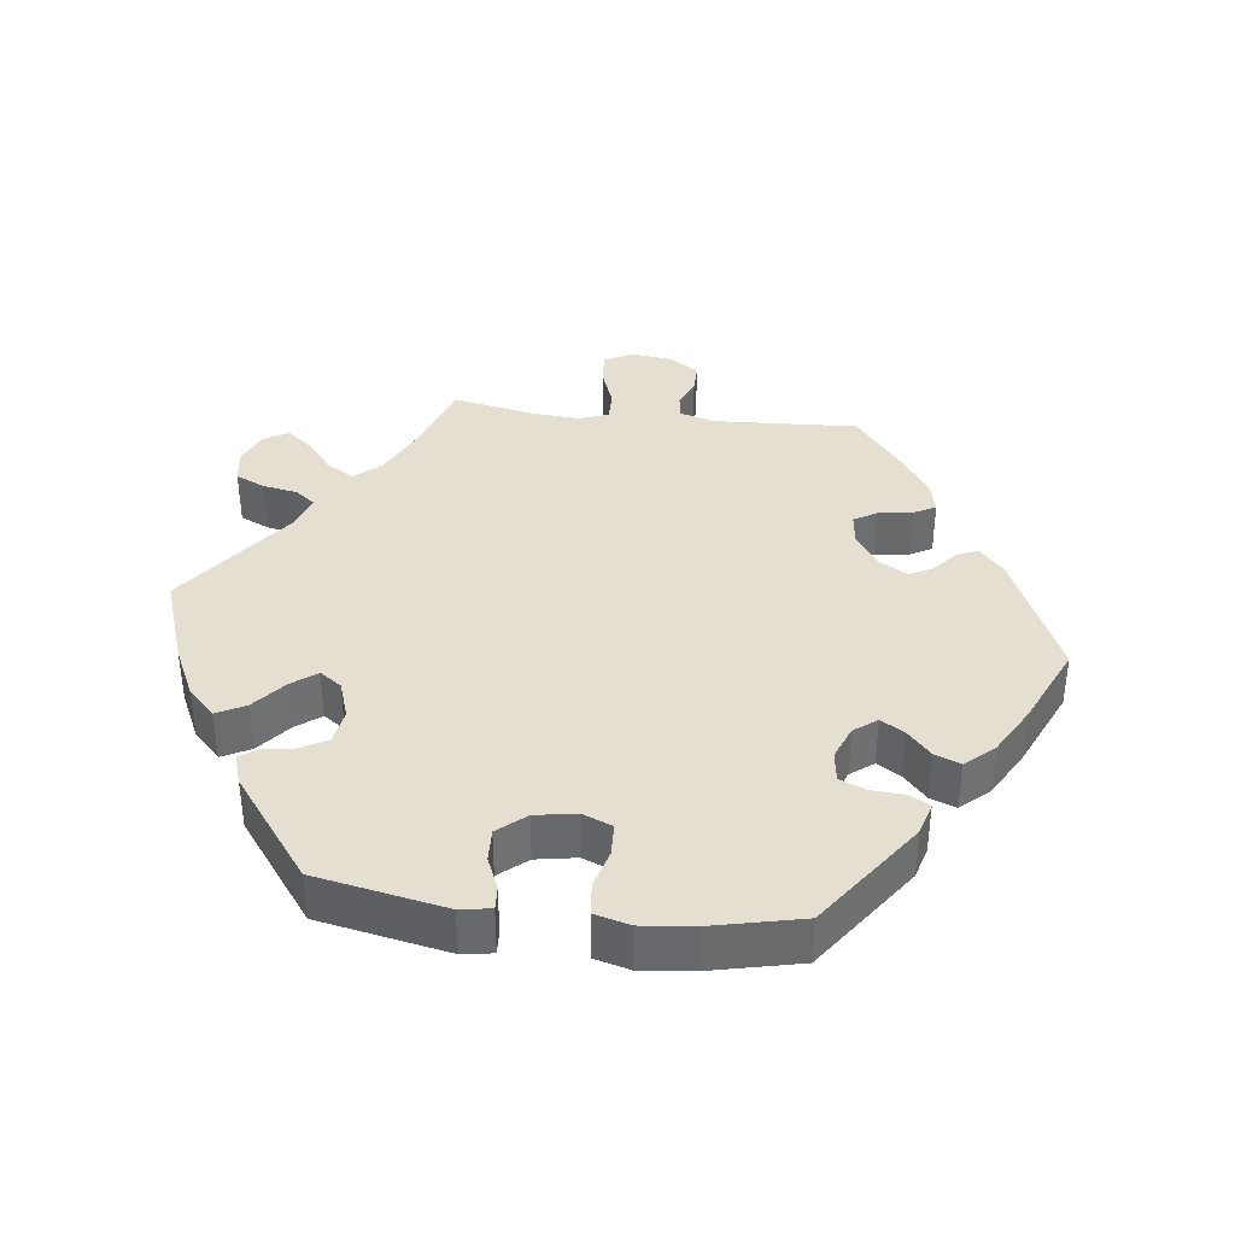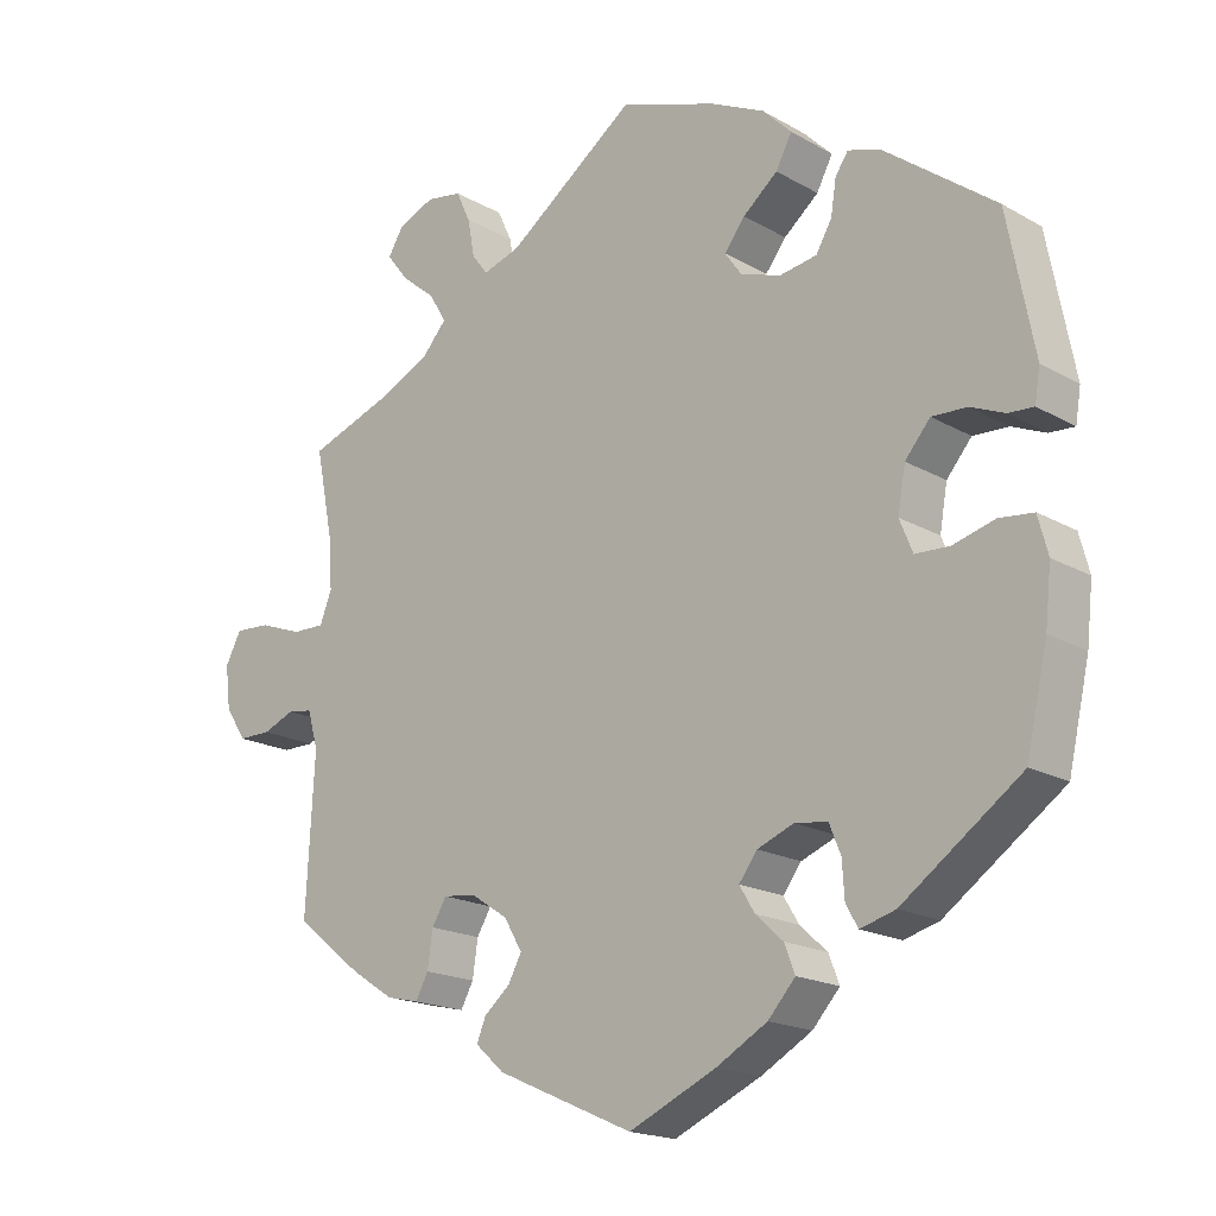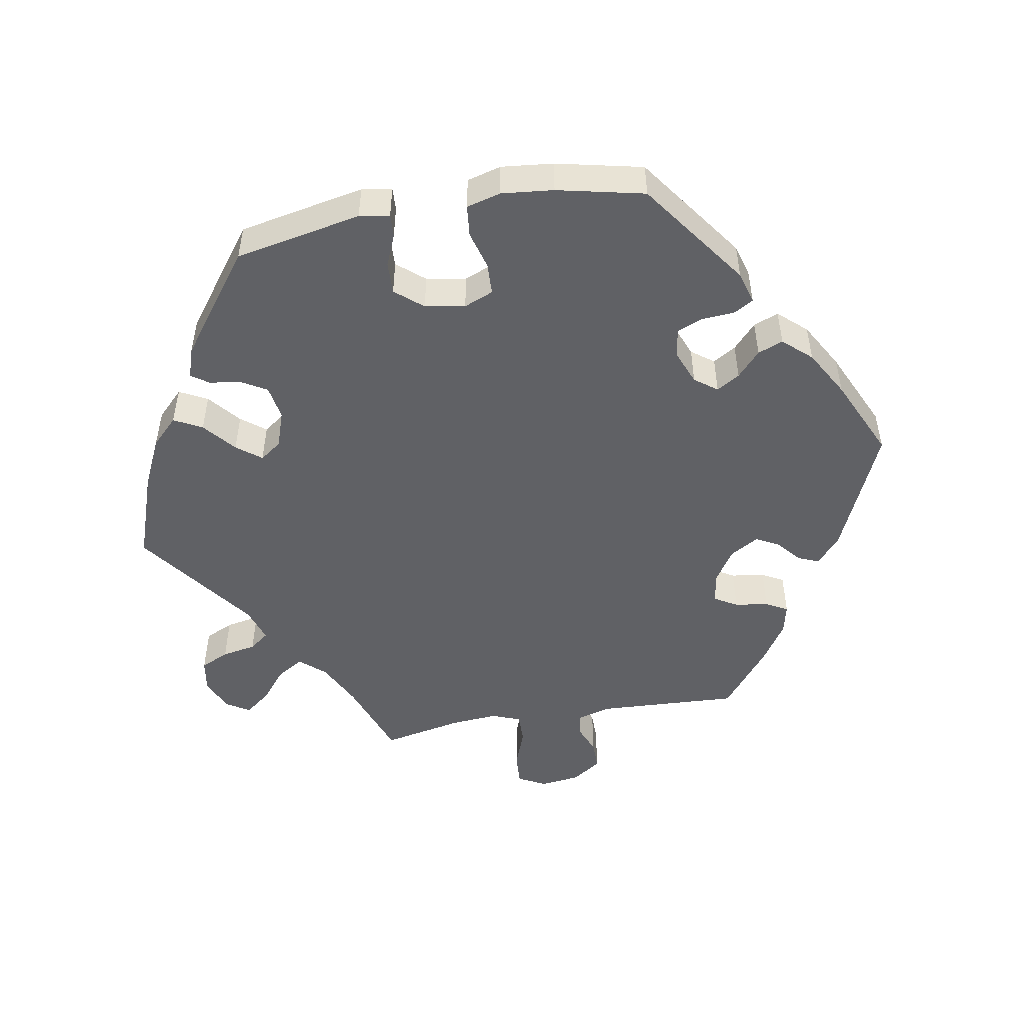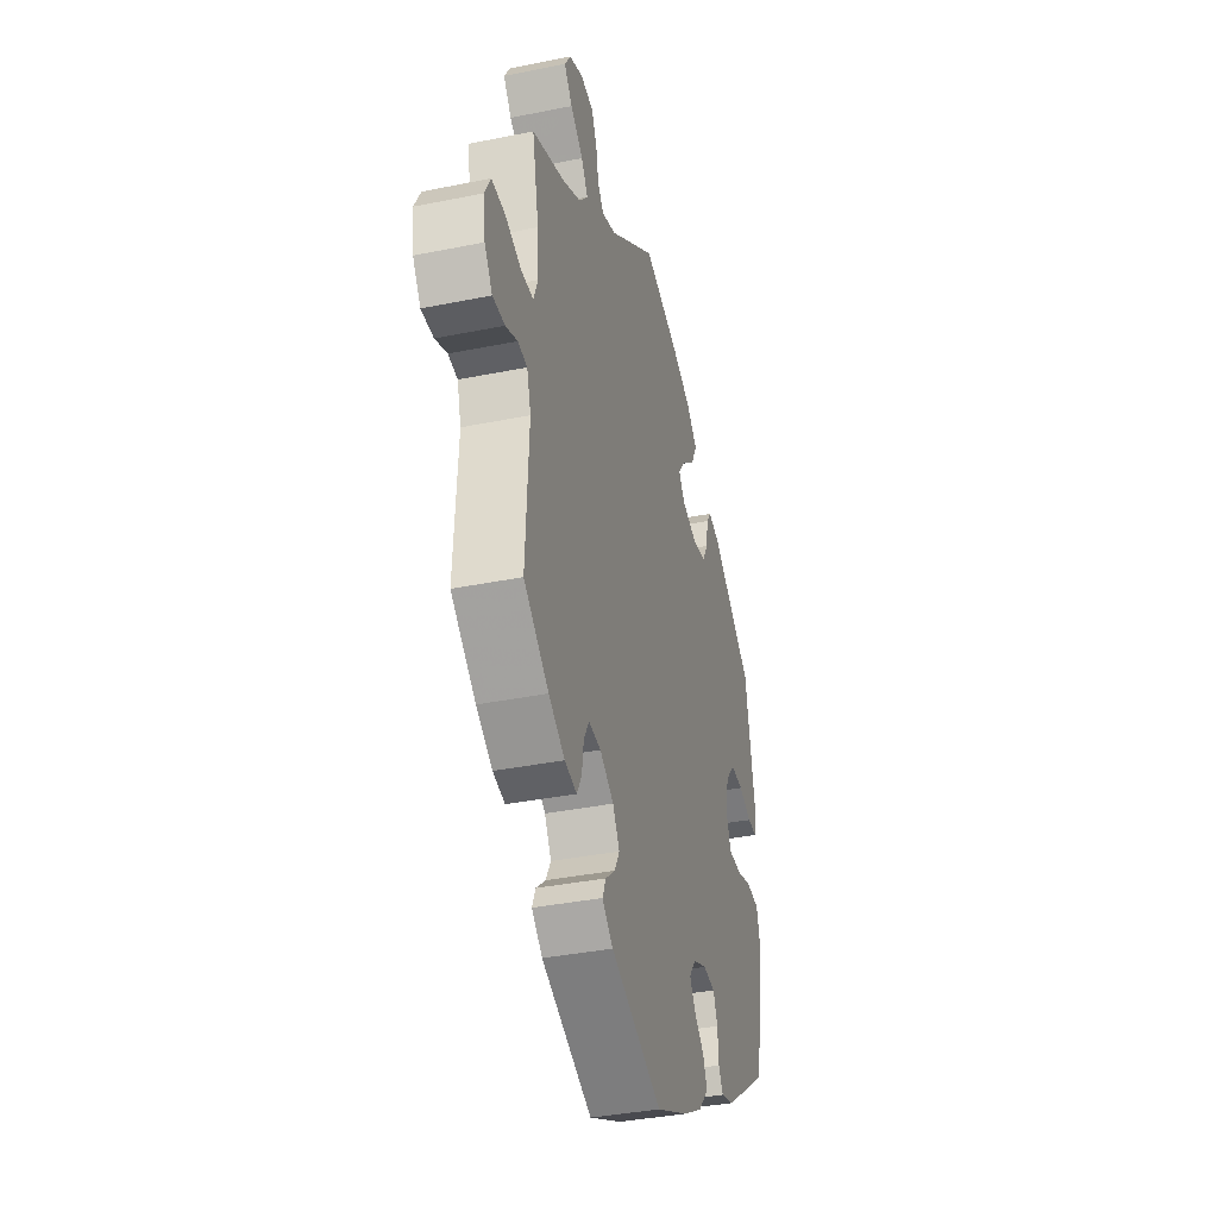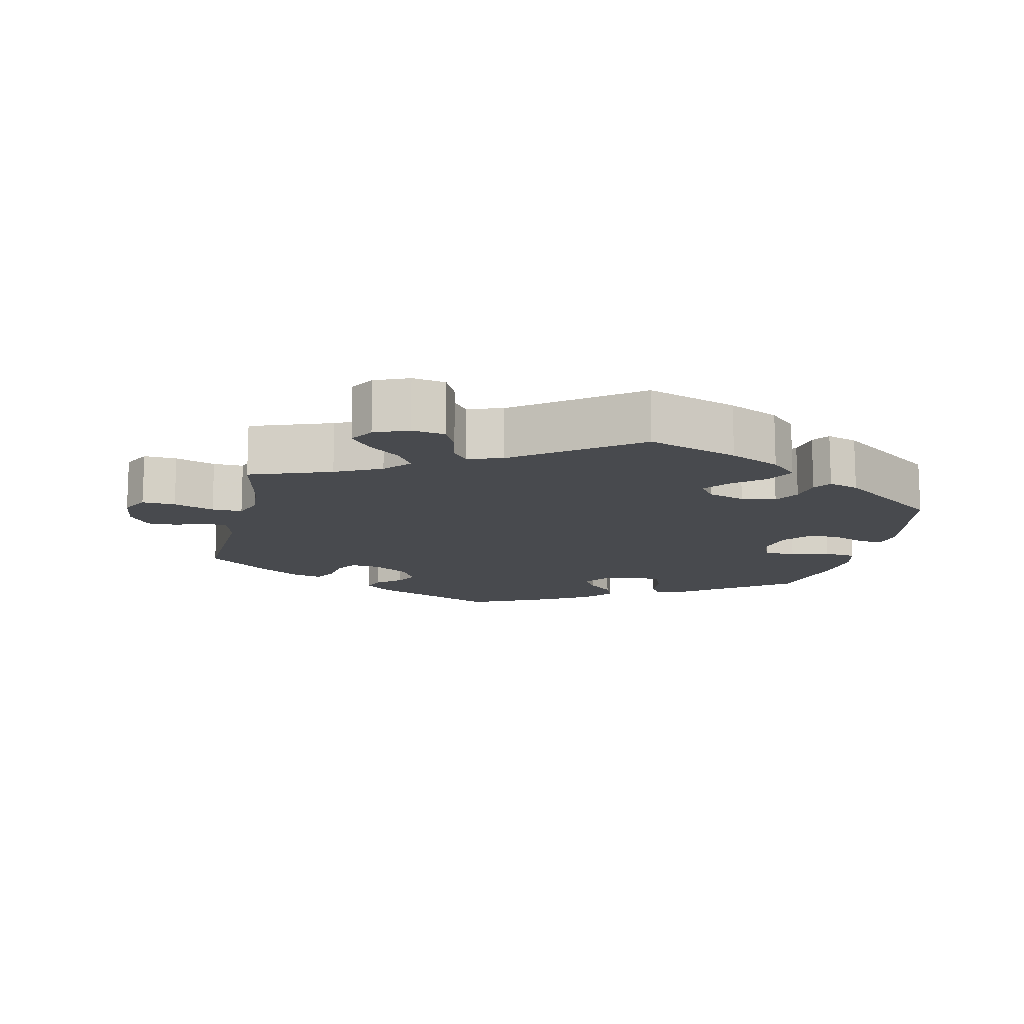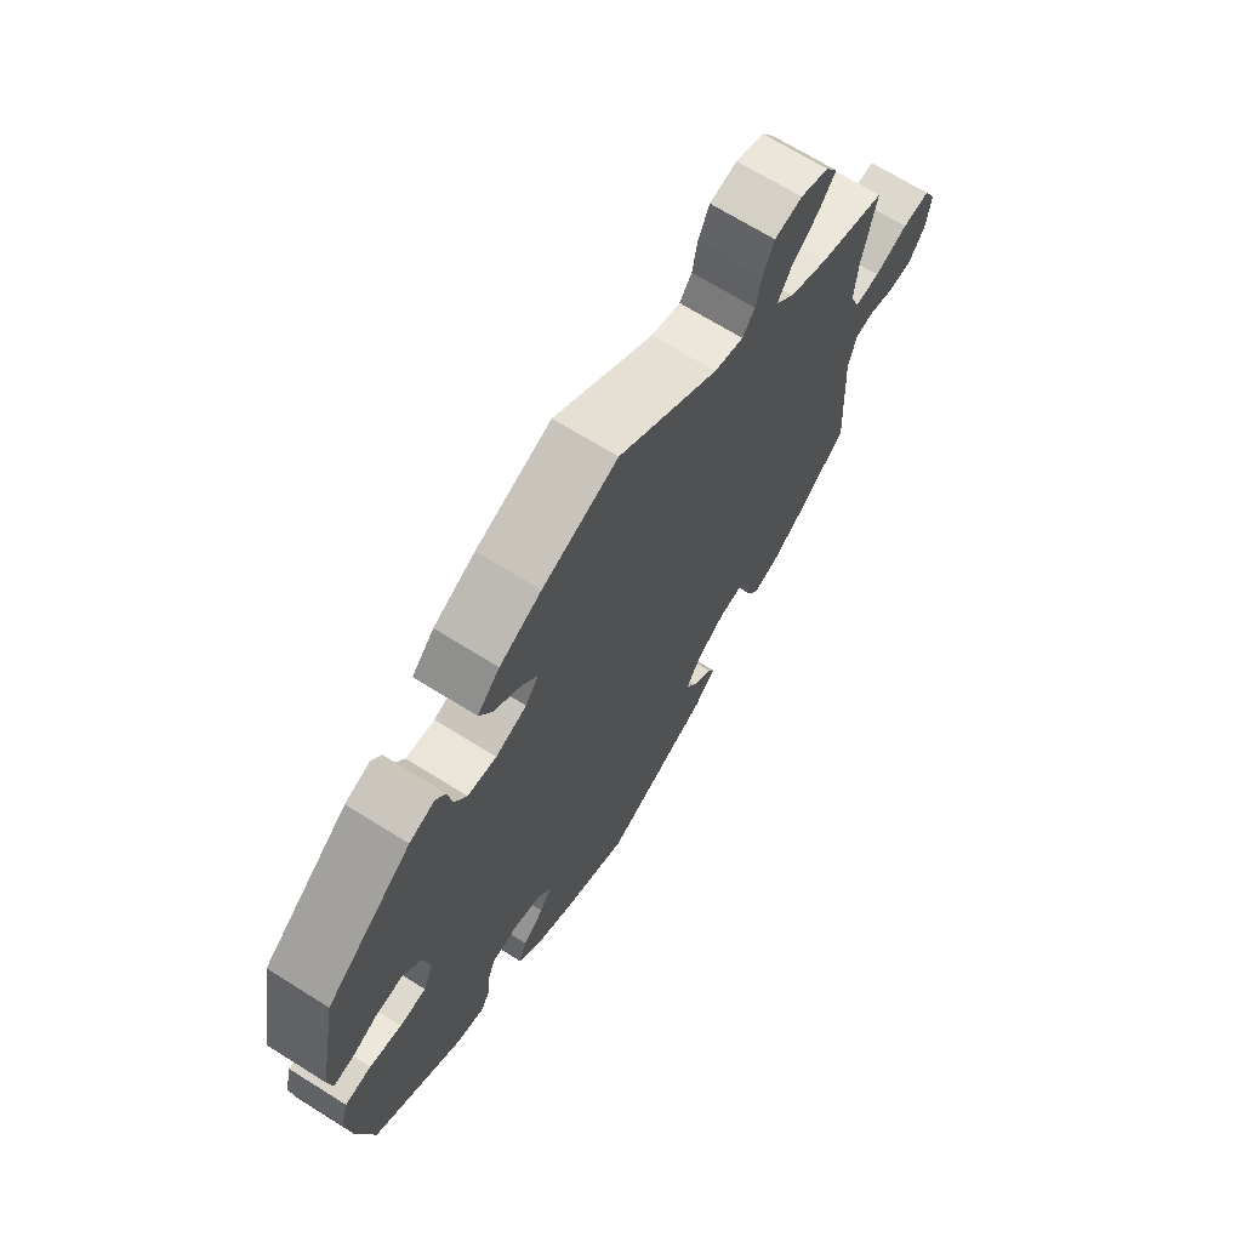
<metadata>
{"format":"obj","ext":"obj","renderer":"f3d","projection":"perspective","resolution":1024,"background":"white","views":[{"elev":37.5,"azim":97.0,"up":"+Y"},{"elev":-18.2,"azim":42.4,"up":"+Z"},{"elev":-49.5,"azim":100.2,"up":"+Y"},{"elev":-36.8,"azim":-75.3,"up":"+Z"},{"elev":-13.2,"azim":-12.4,"up":"+Y"},{"elev":68.8,"azim":122.1,"up":"+Z"}]}
</metadata>
<code>
v 0.127 0.07 0.533
v 0.198 0.07 0.499
v 0.236 0.07 0.461
v 0.215 0.07 0.421
v 0.169 0.07 0.383
v 0.142 0.07 0.348
v 0.164 0.07 0.317
v 0.217 0.07 0.299
v 0.266 0.07 0.307
v 0.287 0.07 0.343
v 0.294 0.07 0.388
v 0.311 0.07 0.413
v 0.354 0.07 0.399
v 0.5 0.07 0.289
v 0.535 0.07 0.108
v 0.528 0.07 0.065
v 0.495 0.07 0.067
v 0.45 0.07 0.086
v 0.404 0.07 0.088
v 0.371 0.07 0.049
v 0.361 0.07 -0.008
v 0.378 0.07 -0.05
v 0.423 0.07 -0.052
v 0.478 0.07 -0.037
v 0.523 0.07 -0.042
v 0.536 0.07 -0.091
v 0.528 0.07 -0.165
v 0.5 0.07 -0.289
v 0.344 0.07 -0.4
v 0.298 0.07 -0.413
v 0.282 0.07 -0.385
v 0.279 0.07 -0.338
v 0.264 0.07 -0.301
v 0.221 0.07 -0.295
v 0.173 0.07 -0.314
v 0.149 0.07 -0.346
v 0.169 0.07 -0.379
v 0.205 0.07 -0.412
v 0.219 0.07 -0.448
v 0.183 0.07 -0.488
v 0.116 0.07 -0.526
v 0.001 0.07 -0.578
v -0.18 0.07 -0.498
v -0.218 0.07 -0.464
v -0.206 0.07 -0.435
v -0.172 0.07 -0.406
v -0.154 0.07 -0.373
v -0.178 0.07 -0.332
v -0.227 0.07 -0.3
v -0.27 0.07 -0.295
v -0.289 0.07 -0.327
v -0.296 0.07 -0.375
v -0.313 0.07 -0.406
v -0.356 0.07 -0.396
v -0.413 0.07 -0.359
v -0.501 0.07 -0.289
v -0.49 0.07 -0.086
v -0.504 0.07 -0.037
v -0.537 0.07 -0.032
v -0.579 0.07 -0.049
v -0.622 0.07 -0.049
v -0.65 0.07 -0.007
v -0.657 0.07 0.05
v -0.636 0.07 0.09
v -0.589 0.07 0.087
v -0.532 0.07 0.066
v -0.489 0.07 0.065
v -0.473 0.07 0.106
v -0.478 0.07 0.174
v -0.501 0.07 0.289
v -0.386 0.07 0.33
v -0.321 0.07 0.362
v -0.289 0.07 0.398
v -0.312 0.07 0.436
v -0.357 0.07 0.473
v -0.386 0.07 0.51
v -0.365 0.07 0.544
v -0.317 0.07 0.564
v -0.27 0.07 0.556
v -0.251 0.07 0.515
v -0.242 0.07 0.466
v -0.221 0.07 0.438
v -0.171 0.07 0.454
v -0.001 0.07 0.578
v 0.127 0 0.533
v 0.198 0 0.499
v 0.236 0 0.461
v 0.215 0 0.421
v 0.169 0 0.383
v 0.142 0 0.348
v 0.164 0 0.317
v 0.217 0 0.299
v 0.266 0 0.307
v 0.287 0 0.343
v 0.294 0 0.388
v 0.311 0 0.413
v 0.354 0 0.399
v 0.5 0 0.289
v 0.535 0 0.108
v 0.528 0 0.065
v 0.495 0 0.067
v 0.45 0 0.086
v 0.404 0 0.088
v 0.371 0 0.049
v 0.361 0 -0.008
v 0.378 0 -0.05
v 0.423 0 -0.052
v 0.478 0 -0.037
v 0.523 0 -0.042
v 0.536 0 -0.091
v 0.528 0 -0.165
v 0.5 0 -0.289
v 0.344 0 -0.4
v 0.298 0 -0.413
v 0.282 0 -0.385
v 0.279 0 -0.338
v 0.264 0 -0.301
v 0.221 0 -0.295
v 0.173 0 -0.314
v 0.149 0 -0.346
v 0.169 0 -0.379
v 0.205 0 -0.412
v 0.219 0 -0.448
v 0.183 0 -0.488
v 0.116 0 -0.526
v 0.001 0 -0.578
v -0.18 0 -0.498
v -0.218 0 -0.464
v -0.206 0 -0.435
v -0.172 0 -0.406
v -0.154 0 -0.373
v -0.178 0 -0.332
v -0.227 0 -0.3
v -0.27 0 -0.295
v -0.289 0 -0.327
v -0.296 0 -0.375
v -0.313 0 -0.406
v -0.356 0 -0.396
v -0.413 0 -0.359
v -0.501 0 -0.289
v -0.49 0 -0.086
v -0.504 0 -0.037
v -0.537 0 -0.032
v -0.579 0 -0.049
v -0.622 0 -0.049
v -0.65 0 -0.007
v -0.657 0 0.05
v -0.636 0 0.09
v -0.589 0 0.087
v -0.532 0 0.066
v -0.489 0 0.065
v -0.473 0 0.106
v -0.478 0 0.174
v -0.501 0 0.289
v -0.386 0 0.33
v -0.321 0 0.362
v -0.289 0 0.398
v -0.312 0 0.436
v -0.357 0 0.473
v -0.386 0 0.51
v -0.365 0 0.544
v -0.317 0 0.564
v -0.27 0 0.556
v -0.251 0 0.515
v -0.242 0 0.466
v -0.221 0 0.438
v -0.171 0 0.454
v -0.001 0 0.578
f 83 84 1 2
f 82 83 2 3
f 78 79 80 81
f 78 81 82
f 77 78 82
f 74 75 76 77
f 73 74 77 82
f 72 73 82 3
f 69 70 71
f 68 69 71 72
f 67 68 72 3
f 63 64 65 66
f 63 66 67
f 62 63 67
f 59 60 61 62
f 58 59 62 67
f 57 58 67 3
f 51 52 53 54
f 50 51 54 55
f 43 44 45 46
f 43 46 47
f 42 43 47
f 41 42 47 48
f 37 38 39 40
f 36 37 40 41
f 29 30 31 32
f 29 32 33
f 28 29 33
f 27 28 33 34
f 23 24 25 26
f 22 23 26 27
f 15 16 17 18
f 15 18 19
f 14 15 19
f 13 14 19 20
f 10 11 12 13
f 9 10 13 20
f 57 3 4 5
f 57 5 6
f 50 55 56 57
f 49 50 57 6
f 48 49 6 7
f 36 41 48 7
f 35 36 7 8
f 22 27 34 35
f 21 22 35 8
f 8 9 20 21
f 86 85 168 167
f 87 86 167 166
f 165 164 163 162
f 166 165 162
f 166 162 161
f 161 160 159 158
f 166 161 158 157
f 87 166 157 156
f 155 154 153
f 156 155 153 152
f 87 156 152 151
f 150 149 148 147
f 151 150 147
f 151 147 146
f 146 145 144 143
f 151 146 143 142
f 87 151 142 141
f 138 137 136 135
f 139 138 135 134
f 130 129 128 127
f 131 130 127
f 131 127 126
f 132 131 126 125
f 124 123 122 121
f 125 124 121 120
f 116 115 114 113
f 117 116 113
f 117 113 112
f 118 117 112 111
f 110 109 108 107
f 111 110 107 106
f 102 101 100 99
f 103 102 99
f 103 99 98
f 104 103 98 97
f 97 96 95 94
f 104 97 94 93
f 89 88 87 141
f 90 89 141
f 141 140 139 134
f 90 141 134 133
f 91 90 133 132
f 91 132 125 120
f 92 91 120 119
f 119 118 111 106
f 92 119 106 105
f 105 104 93 92
f 1 85 86 2
f 2 86 87 3
f 3 87 88 4
f 4 88 89 5
f 5 89 90 6
f 6 90 91 7
f 7 91 92 8
f 8 92 93 9
f 9 93 94 10
f 10 94 95 11
f 11 95 96 12
f 12 96 97 13
f 13 97 98 14
f 14 98 99 15
f 15 99 100 16
f 16 100 101 17
f 17 101 102 18
f 18 102 103 19
f 19 103 104 20
f 20 104 105 21
f 21 105 106 22
f 22 106 107 23
f 23 107 108 24
f 24 108 109 25
f 25 109 110 26
f 26 110 111 27
f 27 111 112 28
f 28 112 113 29
f 29 113 114 30
f 30 114 115 31
f 31 115 116 32
f 32 116 117 33
f 33 117 118 34
f 34 118 119 35
f 35 119 120 36
f 36 120 121 37
f 37 121 122 38
f 38 122 123 39
f 39 123 124 40
f 40 124 125 41
f 41 125 126 42
f 42 126 127 43
f 43 127 128 44
f 44 128 129 45
f 45 129 130 46
f 46 130 131 47
f 47 131 132 48
f 48 132 133 49
f 49 133 134 50
f 50 134 135 51
f 51 135 136 52
f 52 136 137 53
f 53 137 138 54
f 54 138 139 55
f 55 139 140 56
f 56 140 141 57
f 57 141 142 58
f 58 142 143 59
f 59 143 144 60
f 60 144 145 61
f 61 145 146 62
f 62 146 147 63
f 63 147 148 64
f 64 148 149 65
f 65 149 150 66
f 66 150 151 67
f 67 151 152 68
f 68 152 153 69
f 69 153 154 70
f 70 154 155 71
f 71 155 156 72
f 72 156 157 73
f 73 157 158 74
f 74 158 159 75
f 75 159 160 76
f 76 160 161 77
f 77 161 162 78
f 78 162 163 79
f 79 163 164 80
f 80 164 165 81
f 81 165 166 82
f 82 166 167 83
f 83 167 168 84
f 84 168 85 1

</code>
